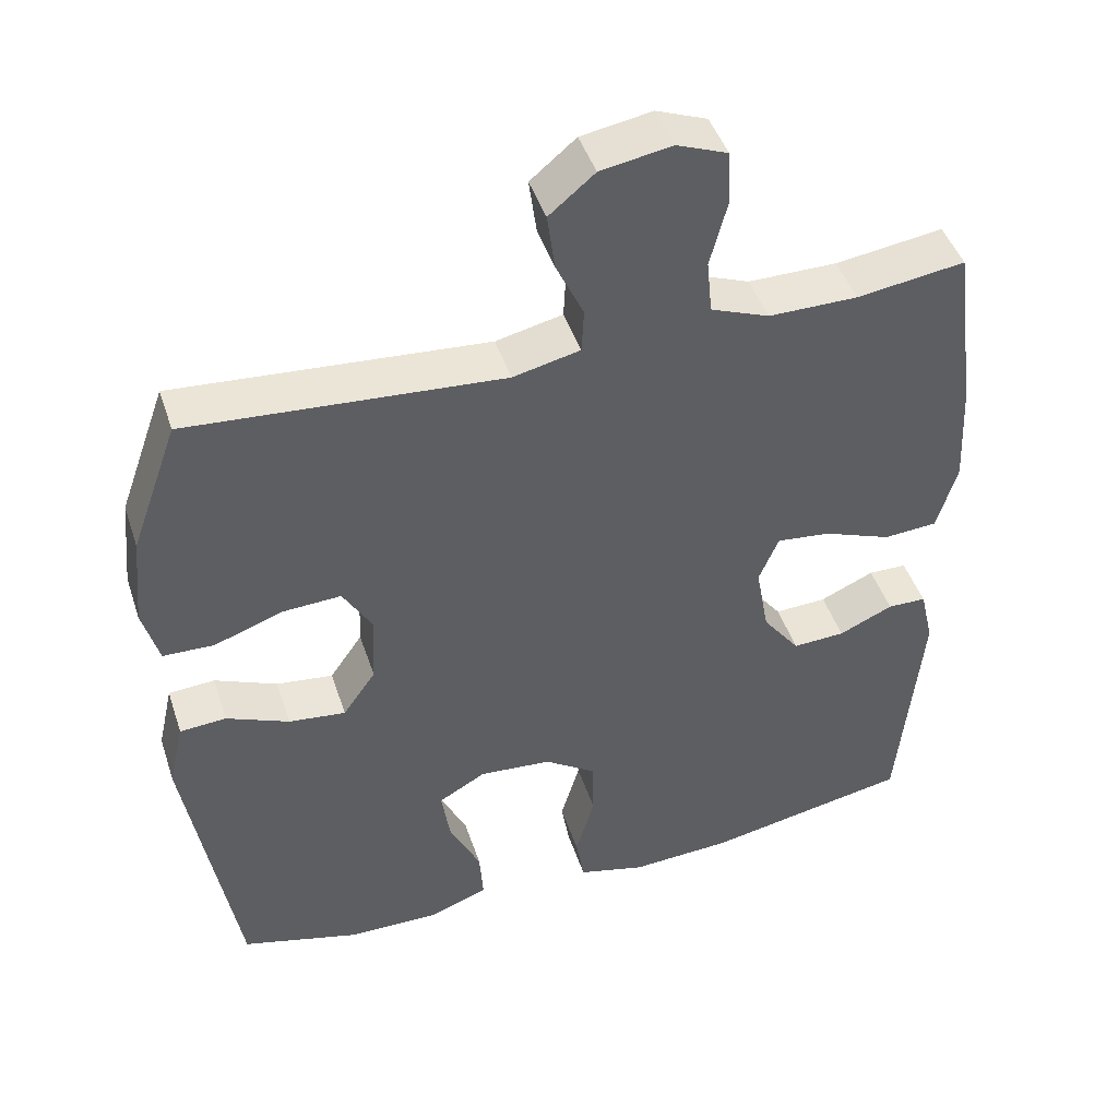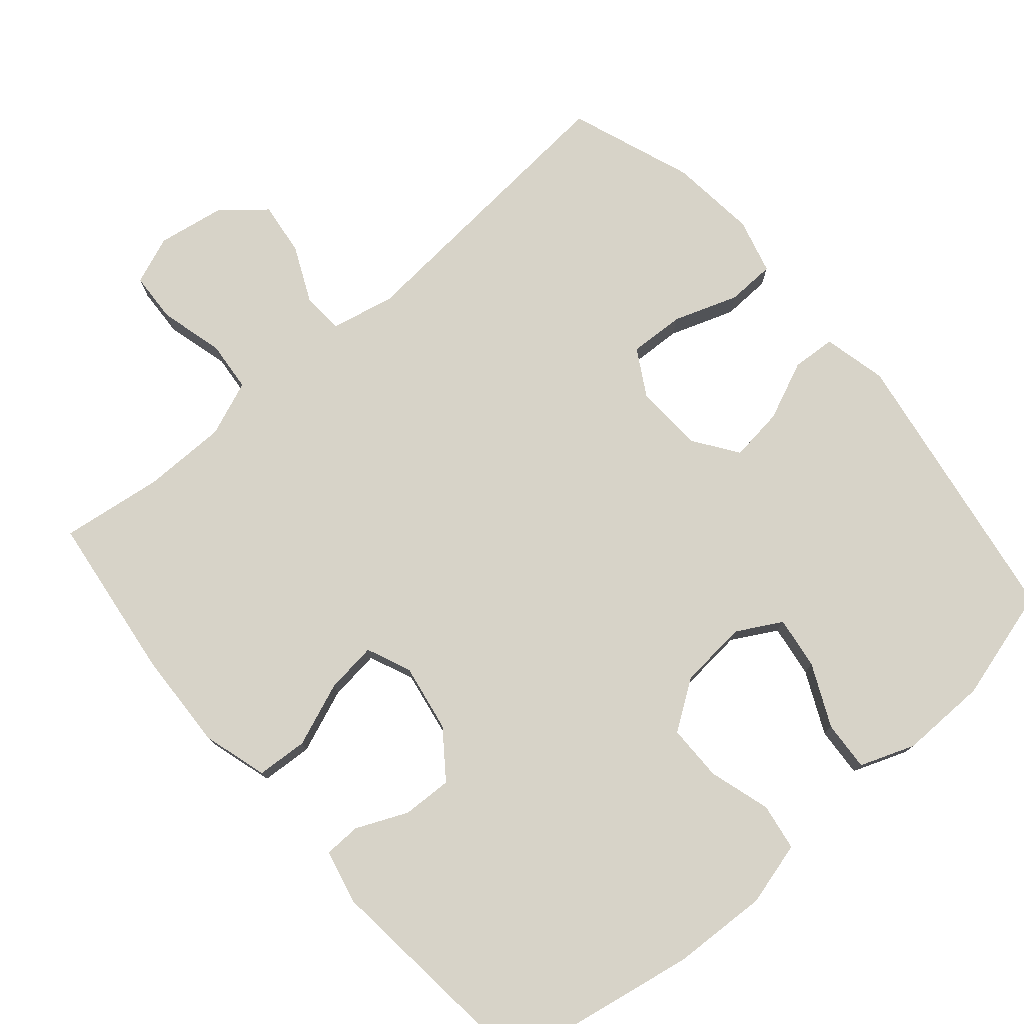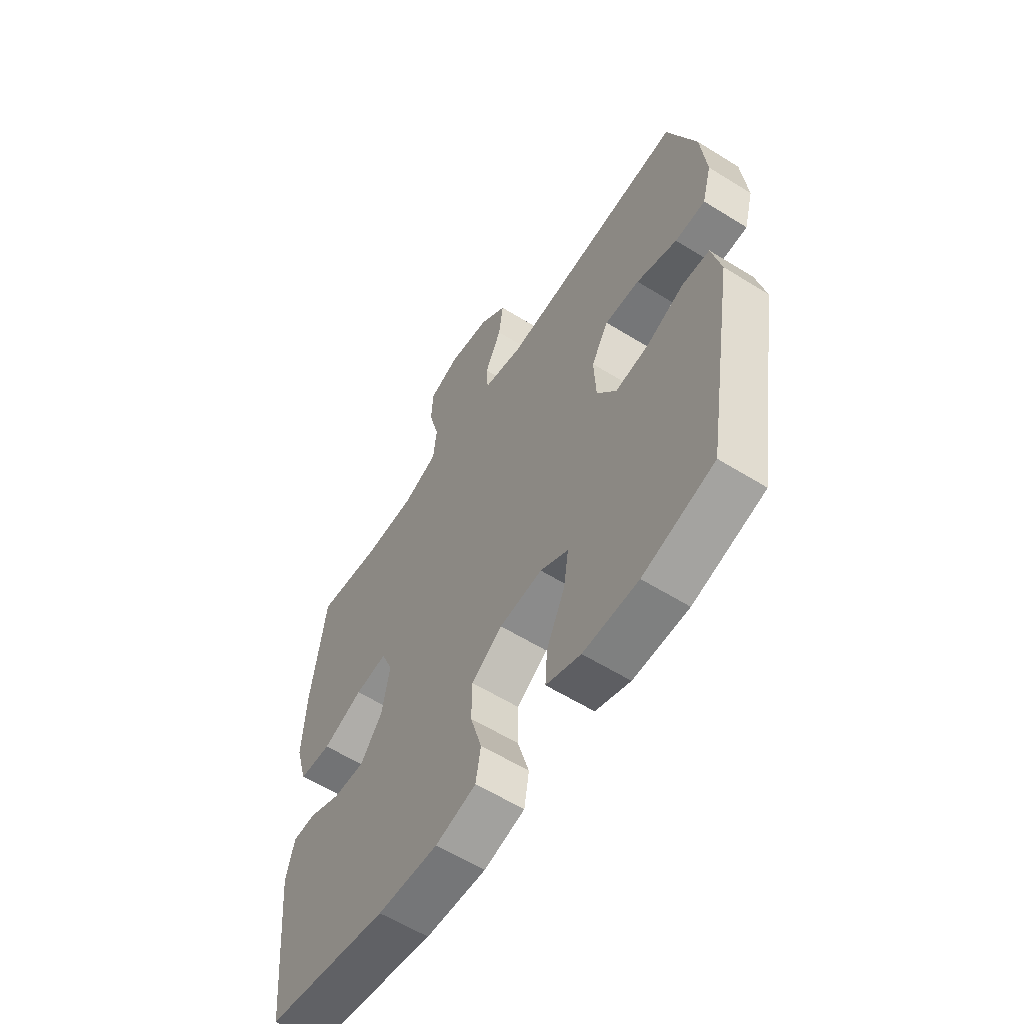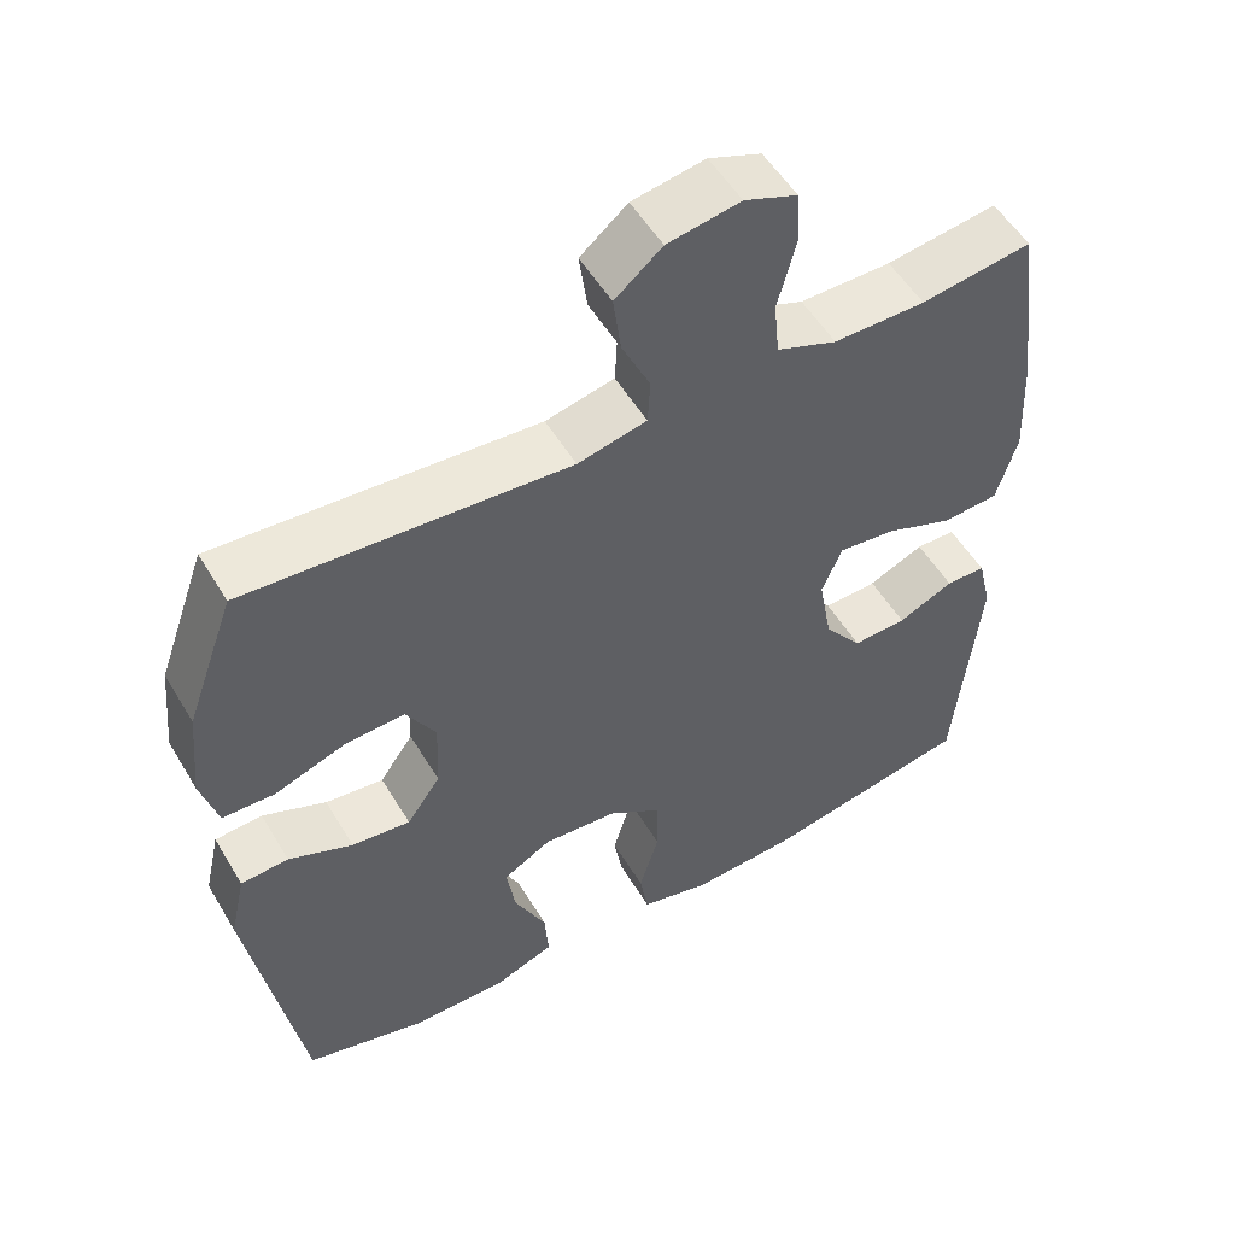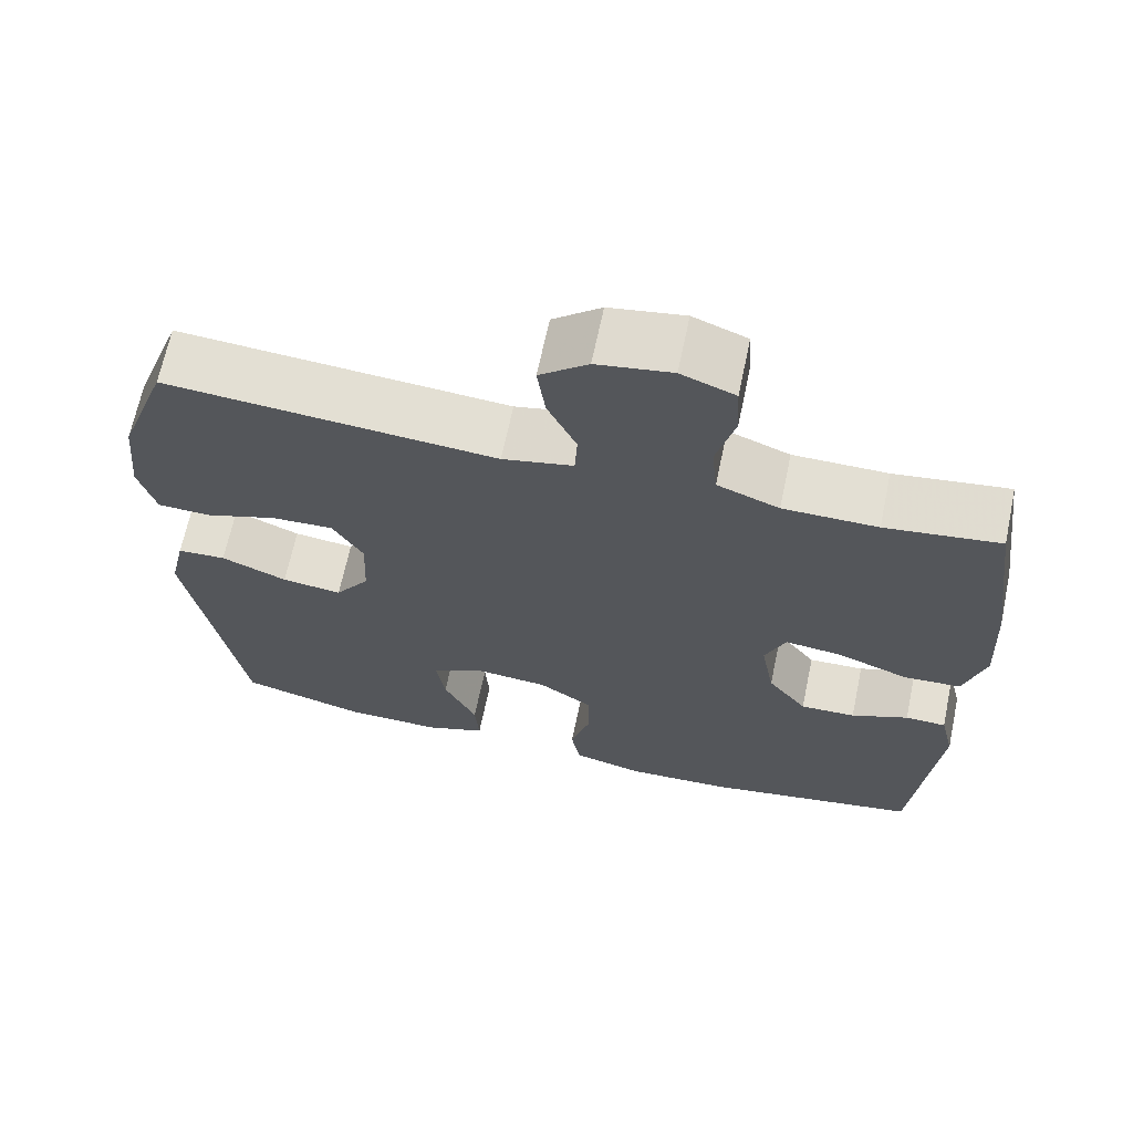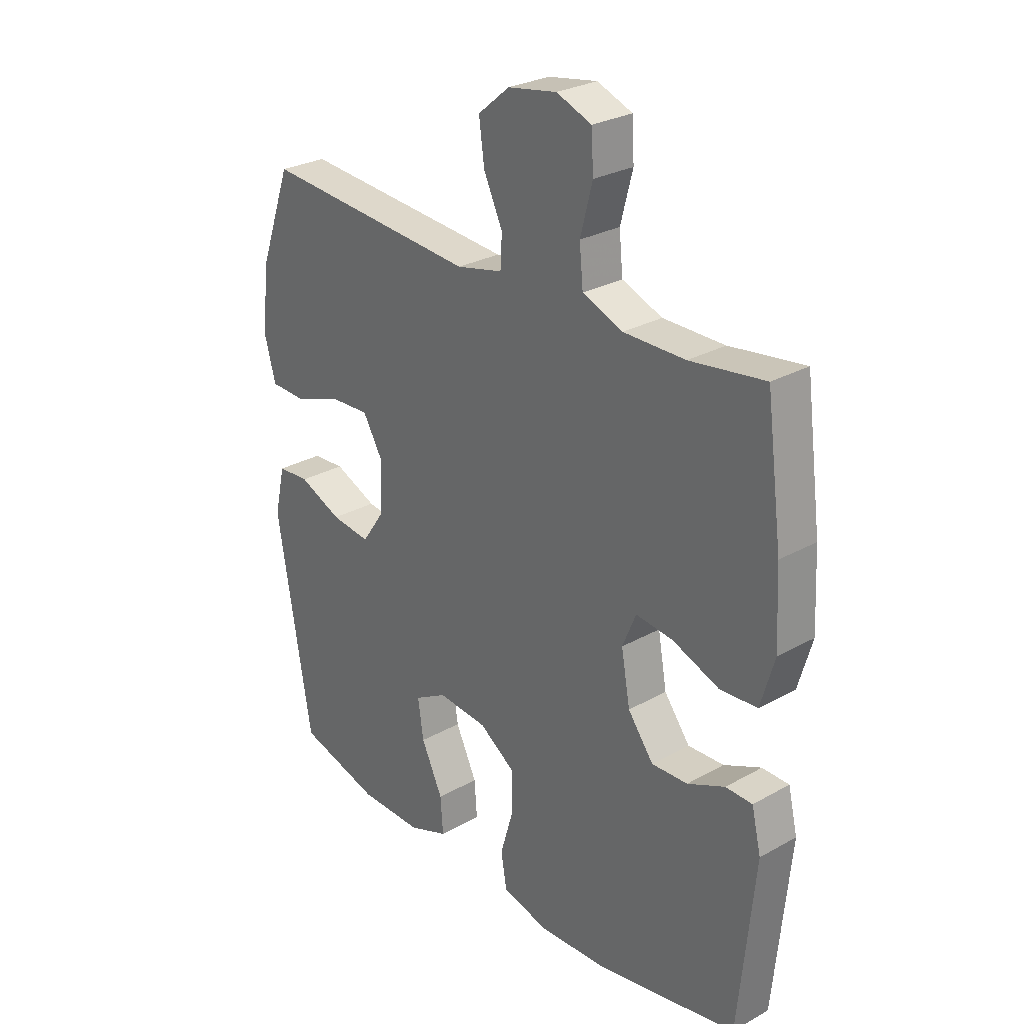
<metadata>
{"format":"obj","ext":"obj","renderer":"f3d","projection":"perspective","resolution":1024,"background":"white","views":[{"elev":45.3,"azim":-17.9,"up":"+Z"},{"elev":76.6,"azim":139.0,"up":"+Y"},{"elev":-59.5,"azim":-122.6,"up":"+Z"},{"elev":53.4,"azim":-30.3,"up":"+Z"},{"elev":66.9,"azim":11.9,"up":"+Z"},{"elev":27.8,"azim":49.5,"up":"+Z"}]}
</metadata>
<code>
v -0.5 0.07 0.5
v -0.089 0.07 0.469
v -0.001 0.07 0.489
v 0.002 0.07 0.547
v -0.034 0.07 0.624
v -0.044 0.07 0.699
v 0.016 0.07 0.749
v 0.109 0.07 0.765
v 0.176 0.07 0.739
v 0.18 0.07 0.669
v 0.157 0.07 0.581
v 0.164 0.07 0.51
v 0.241 0.07 0.48
v 0.358 0.07 0.48
v 0.5 0.07 0.5
v 0.531 0.07 0.269
v 0.538 0.07 0.132
v 0.512 0.07 0.042
v 0.441 0.07 0.037
v 0.352 0.07 0.071
v 0.281 0.07 0.079
v 0.255 0.07 0.017
v 0.272 0.07 -0.077
v 0.321 0.07 -0.142
v 0.39 0.07 -0.139
v 0.461 0.07 -0.107
v 0.512 0.07 -0.108
v 0.53 0.07 -0.184
v 0.5 0.07 -0.5
v 0.231 0.07 -0.551
v 0.098 0.07 -0.558
v 0.009 0.07 -0.535
v -0.002 0.07 -0.47
v 0.023 0.07 -0.384
v 0.022 0.07 -0.306
v -0.046 0.07 -0.26
v -0.141 0.07 -0.252
v -0.203 0.07 -0.287
v -0.192 0.07 -0.36
v -0.151 0.07 -0.446
v -0.146 0.07 -0.515
v -0.222 0.07 -0.544
v -0.343 0.07 -0.543
v -0.5 0.07 -0.5
v -0.566 0.07 -0.106
v -0.546 0.07 -0.017
v -0.485 0.07 -0.013
v -0.403 0.07 -0.048
v -0.328 0.07 -0.057
v -0.285 0.07 0.005
v -0.281 0.07 0.099
v -0.319 0.07 0.164
v -0.396 0.07 0.16
v -0.486 0.07 0.128
v -0.553 0.07 0.13
v -0.574 0.07 0.207
v -0.562 0.07 0.328
v -0.5 0 0.5
v -0.089 0 0.469
v -0.001 0 0.489
v 0.002 0 0.547
v -0.034 0 0.624
v -0.044 0 0.699
v 0.016 0 0.749
v 0.109 0 0.765
v 0.176 0 0.739
v 0.18 0 0.669
v 0.157 0 0.581
v 0.164 0 0.51
v 0.241 0 0.48
v 0.358 0 0.48
v 0.5 0 0.5
v 0.531 0 0.269
v 0.538 0 0.132
v 0.512 0 0.042
v 0.441 0 0.037
v 0.352 0 0.071
v 0.281 0 0.079
v 0.255 0 0.017
v 0.272 0 -0.077
v 0.321 0 -0.142
v 0.39 0 -0.139
v 0.461 0 -0.107
v 0.512 0 -0.108
v 0.53 0 -0.184
v 0.5 0 -0.5
v 0.231 0 -0.551
v 0.098 0 -0.558
v 0.009 0 -0.535
v -0.002 0 -0.47
v 0.023 0 -0.384
v 0.022 0 -0.306
v -0.046 0 -0.26
v -0.141 0 -0.252
v -0.203 0 -0.287
v -0.192 0 -0.36
v -0.151 0 -0.446
v -0.146 0 -0.515
v -0.222 0 -0.544
v -0.343 0 -0.543
v -0.5 0 -0.5
v -0.566 0 -0.106
v -0.546 0 -0.017
v -0.485 0 -0.013
v -0.403 0 -0.048
v -0.328 0 -0.057
v -0.285 0 0.005
v -0.281 0 0.099
v -0.319 0 0.164
v -0.396 0 0.16
v -0.486 0 0.128
v -0.553 0 0.13
v -0.574 0 0.207
v -0.562 0 0.328
f 56 57 1 2
f 53 54 55 56
f 52 53 56 2
f 51 52 2 3
f 50 51 3
f 45 46 47 48
f 45 48 49
f 44 45 49
f 43 44 49 50
f 39 40 41 42
f 38 39 42 43
f 31 32 33 34
f 31 34 35
f 30 31 35
f 29 30 35
f 28 29 35 36
f 25 26 27 28
f 24 25 28 36
f 17 18 19 20
f 17 20 21
f 14 15 16 17
f 13 14 17 21
f 12 13 21 22
f 8 9 10 11
f 8 11 12
f 4 5 6 7
f 3 4 7 8
f 38 43 50 3
f 23 24 36 37
f 12 22 23 37
f 12 37 38
f 3 8 12 38
f 59 58 114 113
f 113 112 111 110
f 59 113 110 109
f 60 59 109 108
f 60 108 107
f 105 104 103 102
f 106 105 102
f 106 102 101
f 107 106 101 100
f 99 98 97 96
f 100 99 96 95
f 91 90 89 88
f 92 91 88
f 92 88 87
f 92 87 86
f 93 92 86 85
f 85 84 83 82
f 93 85 82 81
f 77 76 75 74
f 78 77 74
f 74 73 72 71
f 78 74 71 70
f 79 78 70 69
f 68 67 66 65
f 69 68 65
f 64 63 62 61
f 65 64 61 60
f 60 107 100 95
f 94 93 81 80
f 94 80 79 69
f 95 94 69
f 95 69 65 60
f 1 58 59 2
f 2 59 60 3
f 3 60 61 4
f 4 61 62 5
f 5 62 63 6
f 6 63 64 7
f 7 64 65 8
f 8 65 66 9
f 9 66 67 10
f 10 67 68 11
f 11 68 69 12
f 12 69 70 13
f 13 70 71 14
f 14 71 72 15
f 15 72 73 16
f 16 73 74 17
f 17 74 75 18
f 18 75 76 19
f 19 76 77 20
f 20 77 78 21
f 21 78 79 22
f 22 79 80 23
f 23 80 81 24
f 24 81 82 25
f 25 82 83 26
f 26 83 84 27
f 27 84 85 28
f 28 85 86 29
f 29 86 87 30
f 30 87 88 31
f 31 88 89 32
f 32 89 90 33
f 33 90 91 34
f 34 91 92 35
f 35 92 93 36
f 36 93 94 37
f 37 94 95 38
f 38 95 96 39
f 39 96 97 40
f 40 97 98 41
f 41 98 99 42
f 42 99 100 43
f 43 100 101 44
f 44 101 102 45
f 45 102 103 46
f 46 103 104 47
f 47 104 105 48
f 48 105 106 49
f 49 106 107 50
f 50 107 108 51
f 51 108 109 52
f 52 109 110 53
f 53 110 111 54
f 54 111 112 55
f 55 112 113 56
f 56 113 114 57
f 57 114 58 1

</code>
